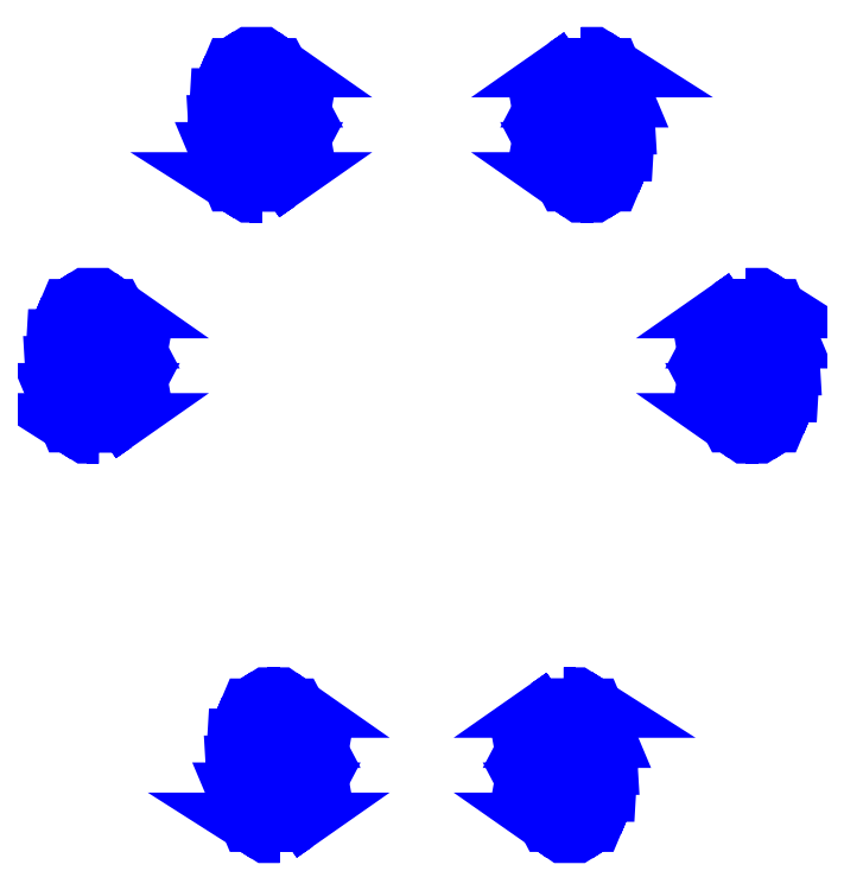
<metadata>
{"format":"dxf","ext":"dxf","renderer":"ezdxf+matplotlib","layout":"modelspace","background":"white","min_lineweight":24,"dpi":150}
</metadata>
<code>
0
SECTION
2
ENTITIES
0
3DFACE
8
SUPPORTS
10
-1.29
20
-2.65
30
0.05
11
-0.78
21
-2.65
31
0.05
12
-0.81
22
-2.48
32
0.05
13
-1.28
23
-2.48
33
0.05
0
3DFACE
8
SUPPORTS
10
-1.28
20
-2.48
30
0
11
-1.29
21
-2.65
31
0
12
-1.29
22
-2.65
32
0.05
13
-1.28
23
-2.48
33
0.05
0
3DFACE
8
SUPPORTS
10
-0.81
20
-2.48
30
0.05
11
-0.78
21
-2.65
31
0.05
12
-0.78
22
-2.65
32
-4e-16
13
-0.81
23
-2.48
33
-4e-16
0
3DFACE
8
SUPPORTS
10
-1.28
20
-2.48
30
0.05
11
-0.81
21
-2.48
31
0.05
12
-0.91
22
-2.29
32
0.05
13
-1.2
23
-2.29
33
0.05
0
3DFACE
8
SUPPORTS
10
-1.2
20
-2.29
30
0
11
-1.28
21
-2.48
31
0
12
-1.28
22
-2.48
32
0.05
13
-1.2
23
-2.29
33
0.05
0
3DFACE
8
SUPPORTS
10
-0.91
20
-2.29
30
0.05
11
-0.81
21
-2.48
31
0.05
12
-0.81
22
-2.48
32
-4e-16
13
-0.91
23
-2.29
33
-4e-16
0
3DFACE
8
SUPPORTS
10
-1.2
20
-2.29
30
0.05
11
-0.91
21
-2.29
31
0.05
12
-1.01
22
-2.22
32
0.05
13
-1.09
23
-2.22
33
0.05
0
3DFACE
8
SUPPORTS
10
-1.09
20
-2.22
30
0.05
11
-1.01
21
-2.22
31
0.05
12
-1.01
22
-2.22
32
0
13
-1.09
23
-2.22
33
0
0
3DFACE
8
SUPPORTS
10
-1.01
20
-2.22
30
0.05
11
-0.91
21
-2.29
31
0.05
12
-0.91
22
-2.29
32
-4e-16
13
-1.01
23
-2.22
33
0
0
3DFACE
8
SUPPORTS
10
-1.09
20
-2.22
30
0
11
-1.2
21
-2.29
31
0
12
-1.2
22
-2.29
32
0.05
13
-1.09
23
-2.22
33
0.05
0
3DFACE
8
SUPPORTS
10
-0.91
20
-3.01
30
-4e-16
11
-0.81
21
-2.82
31
-4e-16
12
-0.81
22
-2.82
32
0.05
13
-0.91
23
-3.01
33
0.05
0
3DFACE
8
SUPPORTS
10
-0.91
20
-3.01
30
0.05
11
-0.81
21
-2.82
31
0.05
12
-1.28
22
-2.82
32
0.05
13
-1.2
23
-3.01
33
0.05
0
3DFACE
8
SUPPORTS
10
-0.81
20
-2.82
30
0.05
11
-0.78
21
-2.65
31
0.05
12
-1.29
22
-2.65
32
0.05
13
-1.28
23
-2.82
33
0.05
0
3DFACE
8
SUPPORTS
10
-0.81
20
-2.82
30
-4e-16
11
-0.78
21
-2.65
31
-4e-16
12
-0.78
22
-2.65
32
0.05
13
-0.81
23
-2.82
33
0.05
0
3DFACE
8
SUPPORTS
10
-1.01
20
-3.08
30
0.05
11
-0.91
21
-3.01
31
0.05
12
-1.2
22
-3.01
32
0.05
13
-1.09
23
-3.08
33
0.05
0
3DFACE
8
SUPPORTS
10
-1.09
20
-3.08
30
-4e-16
11
-1.01
21
-3.08
31
-4e-16
12
-1.01
22
-3.08
32
0.05
13
-1.09
23
-3.08
33
0.05
0
3DFACE
8
SUPPORTS
10
-1.01
20
-3.08
30
-4e-16
11
-0.91
21
-3.01
31
-4e-16
12
-0.91
22
-3.01
32
0.05
13
-1.01
23
-3.08
33
0.05
0
3DFACE
8
SUPPORTS
10
-1.09
20
-3.08
30
0.05
11
-1.2
21
-3.01
31
0.05
12
-1.2
22
-3.01
32
-4e-16
13
-1.09
23
-3.08
33
-4e-16
0
3DFACE
8
SUPPORTS
10
-1.2
20
-3.01
30
0.05
11
-1.28
21
-2.82
31
0.05
12
-1.28
22
-2.82
32
-4e-16
13
-1.2
23
-3.01
33
-4e-16
0
3DFACE
8
SUPPORTS
10
-1.28
20
-2.82
30
0.05
11
-1.29
21
-2.65
31
0.05
12
-1.29
22
-2.65
32
-4e-16
13
-1.28
23
-2.82
33
-4e-16
0
3DFACE
8
SUPPORTS
10
0.8
20
-2.48
30
0.05
11
0.77
21
-2.65
31
0.05
12
1.28
22
-2.65
32
0.05
13
1.27
23
-2.48
33
0.05
0
3DFACE
8
SUPPORTS
10
1.28
20
-2.65
30
0.05
11
0.77
21
-2.65
31
0.05
12
0.8
22
-2.82
32
0.05
13
1.27
23
-2.82
33
0.05
0
3DFACE
8
SUPPORTS
10
0.8
20
-2.48
30
-4e-16
11
0.77
21
-2.65
31
-4e-16
12
0.77
22
-2.65
32
0.05
13
0.8
23
-2.48
33
0.05
0
3DFACE
8
SUPPORTS
10
0.8
20
-2.82
30
0.05
11
0.77
21
-2.65
31
0.05
12
0.77
22
-2.65
32
-4e-16
13
0.8
23
-2.82
33
-4e-16
0
3DFACE
8
SUPPORTS
10
0.9
20
-2.29
30
-4e-16
11
0.8
21
-2.48
31
-4e-16
12
0.8
22
-2.48
32
0.05
13
0.9
23
-2.29
33
0.05
0
3DFACE
8
SUPPORTS
10
0.9
20
-3.01
30
0.05
11
0.8
21
-2.82
31
0.05
12
0.8
22
-2.82
32
-4e-16
13
0.9
23
-3.01
33
-4e-16
0
3DFACE
8
SUPPORTS
10
0.9
20
-2.29
30
0.05
11
0.8
21
-2.48
31
0.05
12
1.27
22
-2.48
32
0.05
13
1.19
23
-2.29
33
0.05
0
3DFACE
8
SUPPORTS
10
1.27
20
-2.82
30
0.05
11
0.8
21
-2.82
31
0.05
12
0.9
22
-3.01
32
0.05
13
1.19
23
-3.01
33
0.05
0
3DFACE
8
SUPPORTS
10
1.08
20
-2.22
30
0.05
11
1.19
21
-2.29
31
0.05
12
1.19
22
-2.29
32
-4e-16
13
1.08
23
-2.22
33
-4e-16
0
3DFACE
8
SUPPORTS
10
1
20
-2.22
30
0.05
11
0.9
21
-2.29
31
0.05
12
1.19
22
-2.29
32
0.05
13
1.08
23
-2.22
33
0.05
0
3DFACE
8
SUPPORTS
10
1.08
20
-3.08
30
0
11
1.19
21
-3.01
31
0
12
1.19
22
-3.01
32
0.05
13
1.08
23
-3.08
33
0.05
0
3DFACE
8
SUPPORTS
10
1.19
20
-3.01
30
0.05
11
0.9
21
-3.01
31
0.05
12
1
22
-3.08
32
0.05
13
1.08
23
-3.08
33
0.05
0
3DFACE
8
SUPPORTS
10
1
20
-2.22
30
-4e-16
11
0.9
21
-2.29
31
-4e-16
12
0.9
22
-2.29
32
0.05
13
1
23
-2.22
33
0.05
0
3DFACE
8
SUPPORTS
10
1.08
20
-2.22
30
-4e-16
11
1
21
-2.22
31
-4e-16
12
1
22
-2.22
32
0.05
13
1.08
23
-2.22
33
0.05
0
3DFACE
8
SUPPORTS
10
1
20
-3.08
30
0.05
11
0.9
21
-3.01
31
0.05
12
0.9
22
-3.01
32
-4e-16
13
1
23
-3.08
33
0
0
3DFACE
8
SUPPORTS
10
1.08
20
-3.08
30
0.05
11
1
21
-3.08
31
0.05
12
1
22
-3.08
32
0
13
1.08
23
-3.08
33
0
0
3DFACE
8
SUPPORTS
10
1.27
20
-2.48
30
0.05
11
1.28
21
-2.65
31
0.05
12
1.28
22
-2.65
32
-4e-16
13
1.27
23
-2.48
33
-4e-16
0
3DFACE
8
SUPPORTS
10
1.19
20
-2.29
30
0.05
11
1.27
21
-2.48
31
0.05
12
1.27
22
-2.48
32
-4e-16
13
1.19
23
-2.29
33
-4e-16
0
3DFACE
8
SUPPORTS
10
1.19
20
-3.01
30
0
11
1.27
21
-2.82
31
0
12
1.27
22
-2.82
32
0.05
13
1.19
23
-3.01
33
0.05
0
3DFACE
8
SUPPORTS
10
1.27
20
-2.82
30
0
11
1.28
21
-2.65
31
0
12
1.28
22
-2.65
32
0.05
13
1.27
23
-2.82
33
0.05
0
3DFACE
8
SUPPORTS
10
-1.17
20
-6.52
30
0
11
-1.18
21
-6.69
31
0
12
-1.18
22
-6.69
32
0.05
13
-1.17
23
-6.52
33
0.05
0
3DFACE
8
SUPPORTS
10
-1.09
20
-6.33
30
0
11
-1.17
21
-6.52
31
0
12
-1.17
22
-6.52
32
0.05
13
-1.09
23
-6.33
33
0.05
0
3DFACE
8
SUPPORTS
10
-1.09
20
-7.05
30
0.05
11
-1.17
21
-6.86
31
0.05
12
-1.17
22
-6.86
32
-4e-16
13
-1.09
23
-7.05
33
-4e-16
0
3DFACE
8
SUPPORTS
10
-1.17
20
-6.86
30
0.05
11
-1.18
21
-6.69
31
0.05
12
-1.18
22
-6.69
32
-4e-16
13
-1.17
23
-6.86
33
-4e-16
0
3DFACE
8
SUPPORTS
10
-0.98
20
-6.26
30
0.05
11
-0.9
21
-6.26
31
0.05
12
-0.9
22
-6.26
32
0
13
-0.98
23
-6.26
33
0
0
3DFACE
8
SUPPORTS
10
-0.9
20
-6.26
30
0.05
11
-0.8
21
-6.33
31
0.05
12
-0.8
22
-6.33
32
-4e-16
13
-0.9
23
-6.26
33
0
0
3DFACE
8
SUPPORTS
10
-0.98
20
-7.12
30
-4e-16
11
-0.9
21
-7.12
31
-4e-16
12
-0.9
22
-7.12
32
0.05
13
-0.98
23
-7.12
33
0.05
0
3DFACE
8
SUPPORTS
10
-0.9
20
-7.12
30
-4e-16
11
-0.8
21
-7.05
31
-4e-16
12
-0.8
22
-7.05
32
0.05
13
-0.9
23
-7.12
33
0.05
0
3DFACE
8
SUPPORTS
10
-0.98
20
-6.26
30
0
11
-1.09
21
-6.33
31
0
12
-1.09
22
-6.33
32
0.05
13
-0.98
23
-6.26
33
0.05
0
3DFACE
8
SUPPORTS
10
-0.98
20
-7.12
30
0.05
11
-1.09
21
-7.05
31
0.05
12
-1.09
22
-7.05
32
-4e-16
13
-0.98
23
-7.12
33
-4e-16
0
3DFACE
8
SUPPORTS
10
-0.8
20
-6.33
30
0.05
11
-0.7
21
-6.52
31
0.05
12
-0.7
22
-6.52
32
-4e-16
13
-0.8
23
-6.33
33
-4e-16
0
3DFACE
8
SUPPORTS
10
-0.8
20
-7.05
30
-4e-16
11
-0.7
21
-6.86
31
-4e-16
12
-0.7
22
-6.86
32
0.05
13
-0.8
23
-7.05
33
0.05
0
3DFACE
8
SUPPORTS
10
-0.7
20
-6.52
30
0.05
11
-0.67
21
-6.69
31
0.05
12
-0.67
22
-6.69
32
-4e-16
13
-0.7
23
-6.52
33
-4e-16
0
3DFACE
8
SUPPORTS
10
-0.7
20
-6.86
30
-4e-16
11
-0.67
21
-6.69
31
-4e-16
12
-0.67
22
-6.69
32
0.05
13
-0.7
23
-6.86
33
0.05
0
3DFACE
8
SUPPORTS
10
-1.09
20
-6.33
30
0.05
11
-0.8
21
-6.33
31
0.05
12
-0.9
22
-6.26
32
0.05
13
-0.98
23
-6.26
33
0.05
0
3DFACE
8
SUPPORTS
10
-0.9
20
-7.12
30
0.05
11
-0.8
21
-7.05
31
0.05
12
-1.09
22
-7.05
32
0.05
13
-0.98
23
-7.12
33
0.05
0
3DFACE
8
SUPPORTS
10
-1.17
20
-6.52
30
0.05
11
-0.7
21
-6.52
31
0.05
12
-0.8
22
-6.33
32
0.05
13
-1.09
23
-6.33
33
0.05
0
3DFACE
8
SUPPORTS
10
-0.8
20
-7.05
30
0.05
11
-0.7
21
-6.86
31
0.05
12
-1.17
22
-6.86
32
0.05
13
-1.09
23
-7.05
33
0.05
0
3DFACE
8
SUPPORTS
10
-1.18
20
-6.69
30
0.05
11
-0.67
21
-6.69
31
0.05
12
-0.7
22
-6.52
32
0.05
13
-1.17
23
-6.52
33
0.05
0
3DFACE
8
SUPPORTS
10
-0.7
20
-6.86
30
0.05
11
-0.67
21
-6.69
31
0.05
12
-1.18
22
-6.69
32
0.05
13
-1.17
23
-6.86
33
0.05
0
3DFACE
8
SUPPORTS
10
1.16
20
-6.86
30
0
11
1.17
21
-6.69
31
0
12
1.17
22
-6.69
32
0.05
13
1.16
23
-6.86
33
0.05
0
3DFACE
8
SUPPORTS
10
1.08
20
-7.05
30
0
11
1.16
21
-6.86
31
0
12
1.16
22
-6.86
32
0.05
13
1.08
23
-7.05
33
0.05
0
3DFACE
8
SUPPORTS
10
1.08
20
-6.33
30
0.05
11
1.16
21
-6.52
31
0.05
12
1.16
22
-6.52
32
-4e-16
13
1.08
23
-6.33
33
-4e-16
0
3DFACE
8
SUPPORTS
10
1.16
20
-6.52
30
0.05
11
1.17
21
-6.69
31
0.05
12
1.17
22
-6.69
32
-4e-16
13
1.16
23
-6.52
33
-4e-16
0
3DFACE
8
SUPPORTS
10
0.97
20
-7.12
30
0.05
11
0.89
21
-7.12
31
0.05
12
0.89
22
-7.12
32
0
13
0.97
23
-7.12
33
0
0
3DFACE
8
SUPPORTS
10
0.89
20
-7.12
30
0.05
11
0.79
21
-7.05
31
0.05
12
0.79
22
-7.05
32
-4e-16
13
0.89
23
-7.12
33
0
0
3DFACE
8
SUPPORTS
10
0.97
20
-6.26
30
-4e-16
11
0.89
21
-6.26
31
-4e-16
12
0.89
22
-6.26
32
0.05
13
0.97
23
-6.26
33
0.05
0
3DFACE
8
SUPPORTS
10
0.89
20
-6.26
30
-4e-16
11
0.79
21
-6.33
31
-4e-16
12
0.79
22
-6.33
32
0.05
13
0.89
23
-6.26
33
0.05
0
3DFACE
8
SUPPORTS
10
0.97
20
-7.12
30
0
11
1.08
21
-7.05
31
0
12
1.08
22
-7.05
32
0.05
13
0.97
23
-7.12
33
0.05
0
3DFACE
8
SUPPORTS
10
0.97
20
-6.26
30
0.05
11
1.08
21
-6.33
31
0.05
12
1.08
22
-6.33
32
-4e-16
13
0.97
23
-6.26
33
-4e-16
0
3DFACE
8
SUPPORTS
10
0.79
20
-7.05
30
0.05
11
0.69
21
-6.86
31
0.05
12
0.69
22
-6.86
32
-4e-16
13
0.79
23
-7.05
33
-4e-16
0
3DFACE
8
SUPPORTS
10
0.79
20
-6.33
30
-4e-16
11
0.69
21
-6.52
31
-4e-16
12
0.69
22
-6.52
32
0.05
13
0.79
23
-6.33
33
0.05
0
3DFACE
8
SUPPORTS
10
0.69
20
-6.86
30
0.05
11
0.66
21
-6.69
31
0.05
12
0.66
22
-6.69
32
-4e-16
13
0.69
23
-6.86
33
-4e-16
0
3DFACE
8
SUPPORTS
10
0.69
20
-6.52
30
-4e-16
11
0.66
21
-6.69
31
-4e-16
12
0.66
22
-6.69
32
0.05
13
0.69
23
-6.52
33
0.05
0
3DFACE
8
SUPPORTS
10
1.08
20
-7.05
30
0.05
11
0.79
21
-7.05
31
0.05
12
0.89
22
-7.12
32
0.05
13
0.97
23
-7.12
33
0.05
0
3DFACE
8
SUPPORTS
10
0.89
20
-6.26
30
0.05
11
0.79
21
-6.33
31
0.05
12
1.08
22
-6.33
32
0.05
13
0.97
23
-6.26
33
0.05
0
3DFACE
8
SUPPORTS
10
1.16
20
-6.86
30
0.05
11
0.69
21
-6.86
31
0.05
12
0.79
22
-7.05
32
0.05
13
1.08
23
-7.05
33
0.05
0
3DFACE
8
SUPPORTS
10
0.79
20
-6.33
30
0.05
11
0.69
21
-6.52
31
0.05
12
1.16
22
-6.52
32
0.05
13
1.08
23
-6.33
33
0.05
0
3DFACE
8
SUPPORTS
10
1.17
20
-6.69
30
0.05
11
0.66
21
-6.69
31
0.05
12
0.69
22
-6.86
32
0.05
13
1.16
23
-6.86
33
0.05
0
3DFACE
8
SUPPORTS
10
0.69
20
-6.52
30
0.05
11
0.66
21
-6.69
31
0.05
12
1.17
22
-6.69
32
0.05
13
1.16
23
-6.52
33
0.05
0
3DFACE
8
SUPPORTS
10
-1.84
20
-4.34
30
-4e-16
11
-1.81
21
-4.17
31
-4e-16
12
-1.81
22
-4.17
32
0.05
13
-1.84
23
-4.34
33
0.05
0
3DFACE
8
SUPPORTS
10
-1.84
20
-4
30
0.05
11
-1.81
21
-4.17
31
0.05
12
-1.81
22
-4.17
32
-4e-16
13
-1.84
23
-4
33
-4e-16
0
3DFACE
8
SUPPORTS
10
-1.94
20
-4.53
30
-4e-16
11
-1.84
21
-4.34
31
-4e-16
12
-1.84
22
-4.34
32
0.05
13
-1.94
23
-4.53
33
0.05
0
3DFACE
8
SUPPORTS
10
-1.94
20
-3.81
30
0.05
11
-1.84
21
-4
31
0.05
12
-1.84
22
-4
32
-4e-16
13
-1.94
23
-3.81
33
-4e-16
0
3DFACE
8
SUPPORTS
10
-2.12
20
-4.6
30
0.05
11
-2.23
21
-4.53
31
0.05
12
-2.23
22
-4.53
32
-4e-16
13
-2.12
23
-4.6
33
-4e-16
0
3DFACE
8
SUPPORTS
10
-2.12
20
-3.74
30
0
11
-2.23
21
-3.81
31
0
12
-2.23
22
-3.81
32
0.05
13
-2.12
23
-3.74
33
0.05
0
3DFACE
8
SUPPORTS
10
-2.04
20
-4.6
30
-4e-16
11
-1.94
21
-4.53
31
-4e-16
12
-1.94
22
-4.53
32
0.05
13
-2.04
23
-4.6
33
0.05
0
3DFACE
8
SUPPORTS
10
-2.12
20
-4.6
30
-4e-16
11
-2.04
21
-4.6
31
-4e-16
12
-2.04
22
-4.6
32
0.05
13
-2.12
23
-4.6
33
0.05
0
3DFACE
8
SUPPORTS
10
-2.04
20
-3.74
30
0.05
11
-1.94
21
-3.81
31
0.05
12
-1.94
22
-3.81
32
-4e-16
13
-2.04
23
-3.74
33
0
0
3DFACE
8
SUPPORTS
10
-2.12
20
-3.74
30
0.05
11
-2.04
21
-3.74
31
0.05
12
-2.04
22
-3.74
32
0
13
-2.12
23
-3.74
33
0
0
3DFACE
8
SUPPORTS
10
-2.31
20
-4.34
30
0.05
11
-2.32
21
-4.17
31
0.05
12
-2.32
22
-4.17
32
-4e-16
13
-2.31
23
-4.34
33
-4e-16
0
3DFACE
8
SUPPORTS
10
-2.23
20
-4.53
30
0.05
11
-2.31
21
-4.34
31
0.05
12
-2.31
22
-4.34
32
-4e-16
13
-2.23
23
-4.53
33
-4e-16
0
3DFACE
8
SUPPORTS
10
-2.23
20
-3.81
30
0
11
-2.31
21
-4
31
0
12
-2.31
22
-4
32
0.05
13
-2.23
23
-3.81
33
0.05
0
3DFACE
8
SUPPORTS
10
-2.31
20
-4
30
0
11
-2.32
21
-4.17
31
0
12
-2.32
22
-4.17
32
0.05
13
-2.31
23
-4
33
0.05
0
3DFACE
8
SUPPORTS
10
-1.84
20
-4.34
30
0.05
11
-1.81
21
-4.17
31
0.05
12
-2.32
22
-4.17
32
0.05
13
-2.31
23
-4.34
33
0.05
0
3DFACE
8
SUPPORTS
10
-2.32
20
-4.17
30
0.05
11
-1.81
21
-4.17
31
0.05
12
-1.84
22
-4
32
0.05
13
-2.31
23
-4
33
0.05
0
3DFACE
8
SUPPORTS
10
-1.94
20
-4.53
30
0.05
11
-1.84
21
-4.34
31
0.05
12
-2.31
22
-4.34
32
0.05
13
-2.23
23
-4.53
33
0.05
0
3DFACE
8
SUPPORTS
10
-2.31
20
-4
30
0.05
11
-1.84
21
-4
31
0.05
12
-1.94
22
-3.81
32
0.05
13
-2.23
23
-3.81
33
0.05
0
3DFACE
8
SUPPORTS
10
-2.04
20
-4.6
30
0.05
11
-1.94
21
-4.53
31
0.05
12
-2.23
22
-4.53
32
0.05
13
-2.12
23
-4.6
33
0.05
0
3DFACE
8
SUPPORTS
10
-2.23
20
-3.81
30
0.05
11
-1.94
21
-3.81
31
0.05
12
-2.04
22
-3.74
32
0.05
13
-2.12
23
-3.74
33
0.05
0
3DFACE
8
SUPPORTS
10
1.84
20
-4
30
-4e-16
11
1.81
21
-4.17
31
-4e-16
12
1.81
22
-4.17
32
0.05
13
1.84
23
-4
33
0.05
0
3DFACE
8
SUPPORTS
10
1.84
20
-4.34
30
0.05
11
1.81
21
-4.17
31
0.05
12
1.81
22
-4.17
32
-4e-16
13
1.84
23
-4.34
33
-4e-16
0
3DFACE
8
SUPPORTS
10
1.94
20
-3.81
30
-4e-16
11
1.84
21
-4
31
-4e-16
12
1.84
22
-4
32
0.05
13
1.94
23
-3.81
33
0.05
0
3DFACE
8
SUPPORTS
10
1.94
20
-4.53
30
0.05
11
1.84
21
-4.34
31
0.05
12
1.84
22
-4.34
32
-4e-16
13
1.94
23
-4.53
33
-4e-16
0
3DFACE
8
SUPPORTS
10
2.12
20
-3.74
30
0.05
11
2.23
21
-3.81
31
0.05
12
2.23
22
-3.81
32
-4e-16
13
2.12
23
-3.74
33
-4e-16
0
3DFACE
8
SUPPORTS
10
2.12
20
-4.6
30
0
11
2.23
21
-4.53
31
0
12
2.23
22
-4.53
32
0.05
13
2.12
23
-4.6
33
0.05
0
3DFACE
8
SUPPORTS
10
2.04
20
-3.74
30
-4e-16
11
1.94
21
-3.81
31
-4e-16
12
1.94
22
-3.81
32
0.05
13
2.04
23
-3.74
33
0.05
0
3DFACE
8
SUPPORTS
10
2.12
20
-3.74
30
-4e-16
11
2.04
21
-3.74
31
-4e-16
12
2.04
22
-3.74
32
0.05
13
2.12
23
-3.74
33
0.05
0
3DFACE
8
SUPPORTS
10
2.04
20
-4.6
30
0.05
11
1.94
21
-4.53
31
0.05
12
1.94
22
-4.53
32
-4e-16
13
2.04
23
-4.6
33
0
0
3DFACE
8
SUPPORTS
10
2.12
20
-4.6
30
0.05
11
2.04
21
-4.6
31
0.05
12
2.04
22
-4.6
32
0
13
2.12
23
-4.6
33
0
0
3DFACE
8
SUPPORTS
10
2.31
20
-4
30
0.05
11
2.32
21
-4.17
31
0.05
12
2.32
22
-4.17
32
-4e-16
13
2.31
23
-4
33
-4e-16
0
3DFACE
8
SUPPORTS
10
2.23
20
-3.81
30
0.05
11
2.31
21
-4
31
0.05
12
2.31
22
-4
32
-4e-16
13
2.23
23
-3.81
33
-4e-16
0
3DFACE
8
SUPPORTS
10
2.23
20
-4.53
30
0
11
2.31
21
-4.34
31
0
12
2.31
22
-4.34
32
0.05
13
2.23
23
-4.53
33
0.05
0
3DFACE
8
SUPPORTS
10
2.31
20
-4.34
30
0
11
2.32
21
-4.17
31
0
12
2.32
22
-4.17
32
0.05
13
2.31
23
-4.34
33
0.05
0
3DFACE
8
SUPPORTS
10
1.84
20
-4
30
0.05
11
1.81
21
-4.17
31
0.05
12
2.32
22
-4.17
32
0.05
13
2.31
23
-4
33
0.05
0
3DFACE
8
SUPPORTS
10
2.32
20
-4.17
30
0.05
11
1.81
21
-4.17
31
0.05
12
1.84
22
-4.34
32
0.05
13
2.31
23
-4.34
33
0.05
0
3DFACE
8
SUPPORTS
10
1.94
20
-3.81
30
0.05
11
1.84
21
-4
31
0.05
12
2.31
22
-4
32
0.05
13
2.23
23
-3.81
33
0.05
0
3DFACE
8
SUPPORTS
10
2.31
20
-4.34
30
0.05
11
1.84
21
-4.34
31
0.05
12
1.94
22
-4.53
32
0.05
13
2.23
23
-4.53
33
0.05
0
3DFACE
8
SUPPORTS
10
2.04
20
-3.74
30
0.05
11
1.94
21
-3.81
31
0.05
12
2.23
22
-3.81
32
0.05
13
2.12
23
-3.74
33
0.05
0
3DFACE
8
SUPPORTS
10
2.23
20
-4.53
30
0.05
11
1.94
21
-4.53
31
0.05
12
2.04
22
-4.6
32
0.05
13
2.12
23
-4.6
33
0.05
0
VIEWPORT
8
0
10
144.7
20
101.2
30
0
40
391.1
41
222.2
68
     2
69
     1
0
VIEWPORT
8
0
10
139.2
20
100.8
30
0
40
222.8
41
161.3
68
     1
69
     2
0
ENDSEC
0
EOF

</code>
